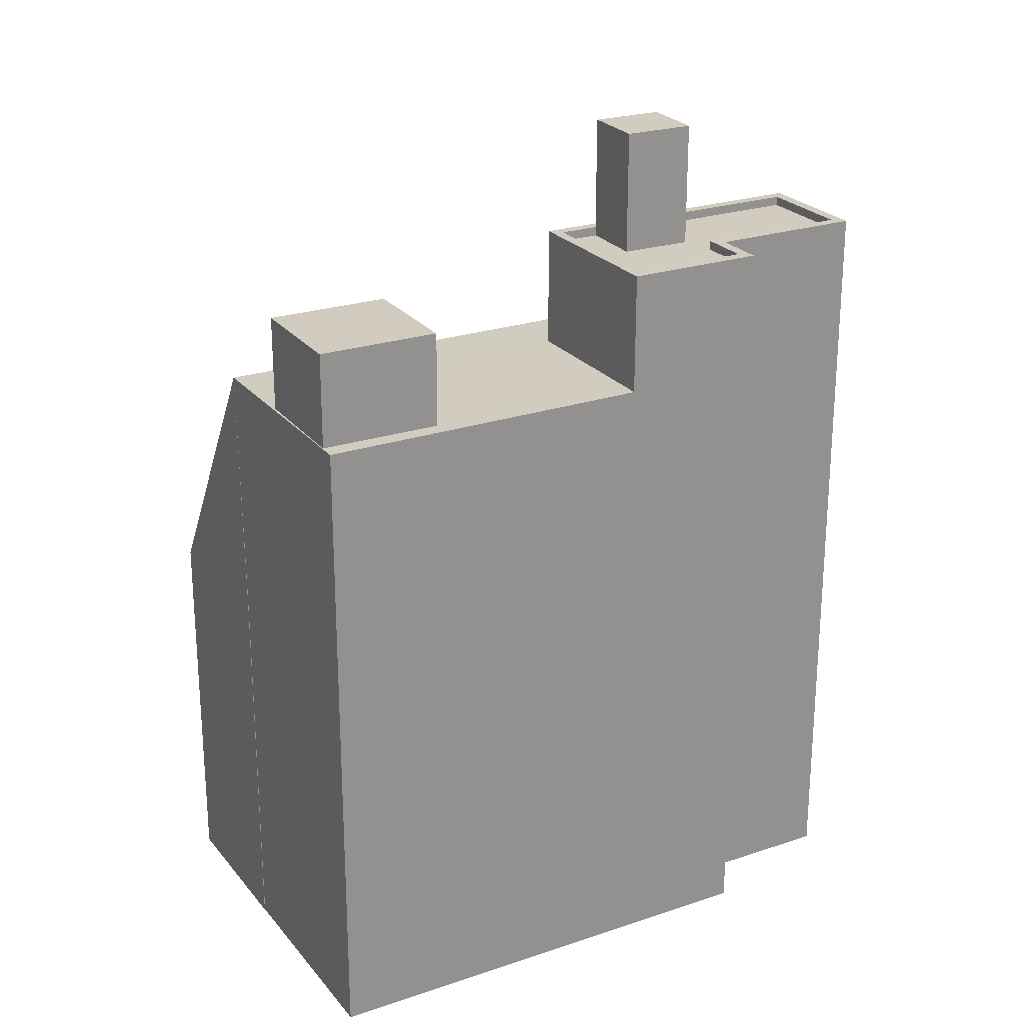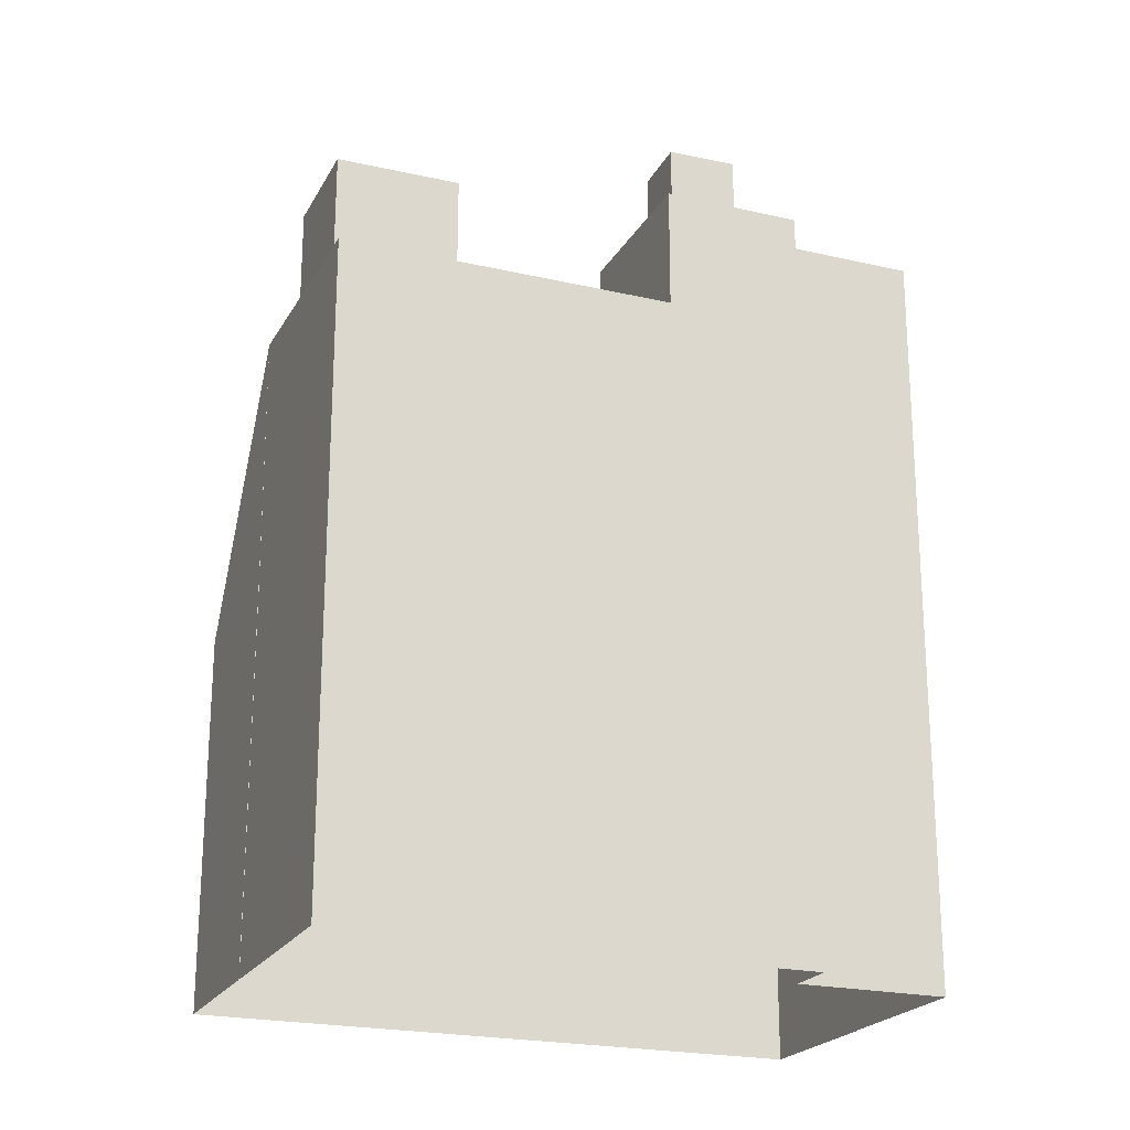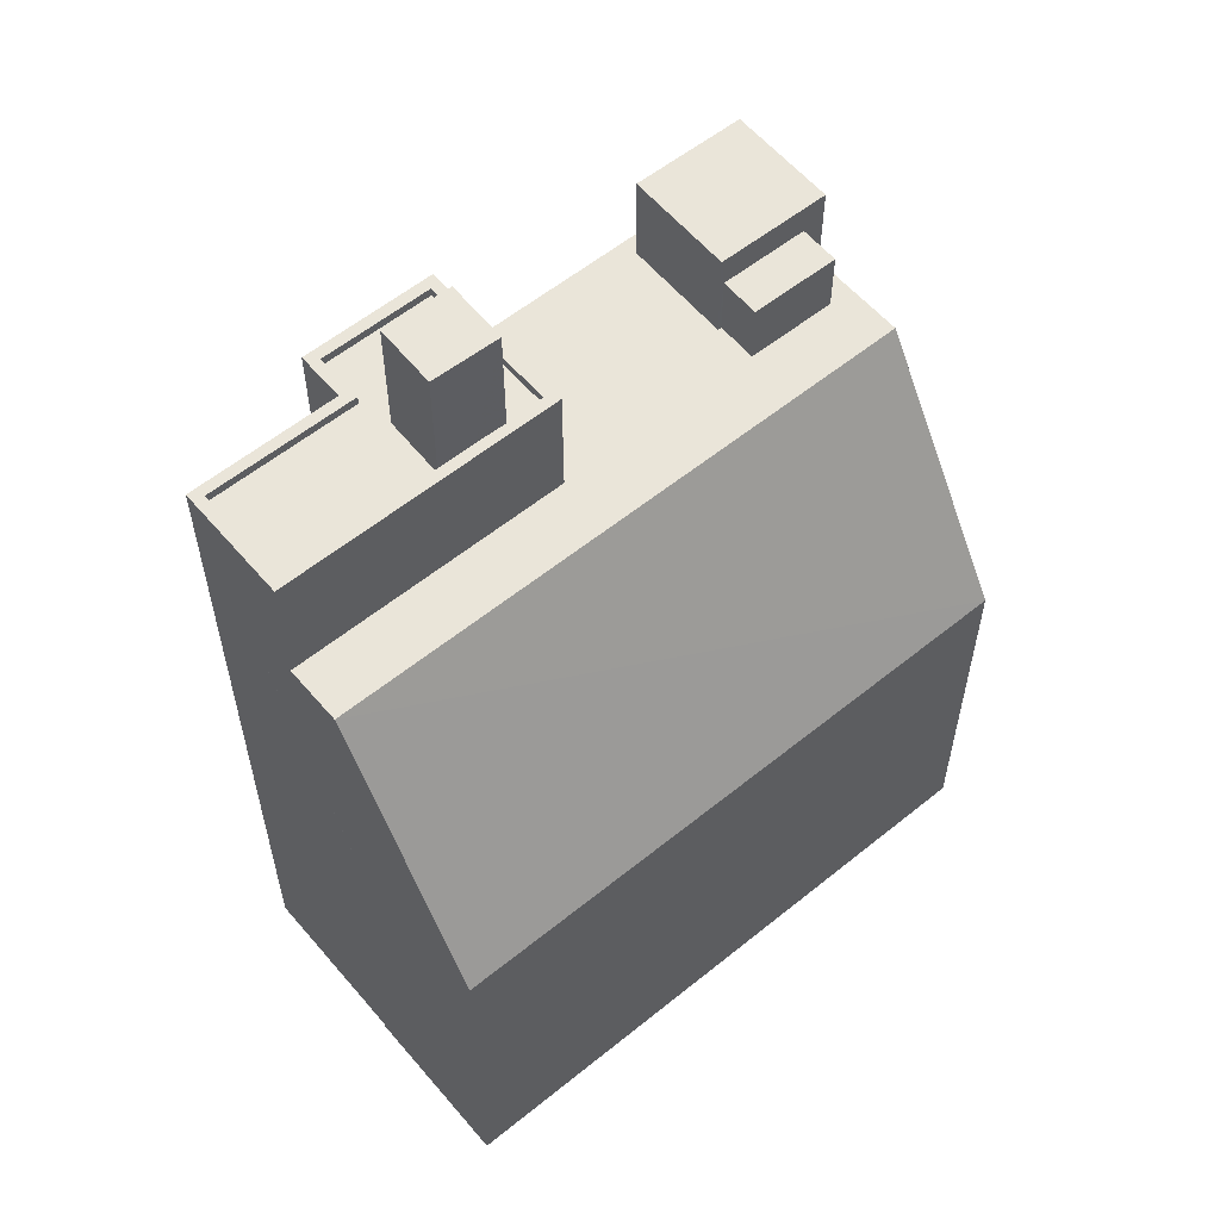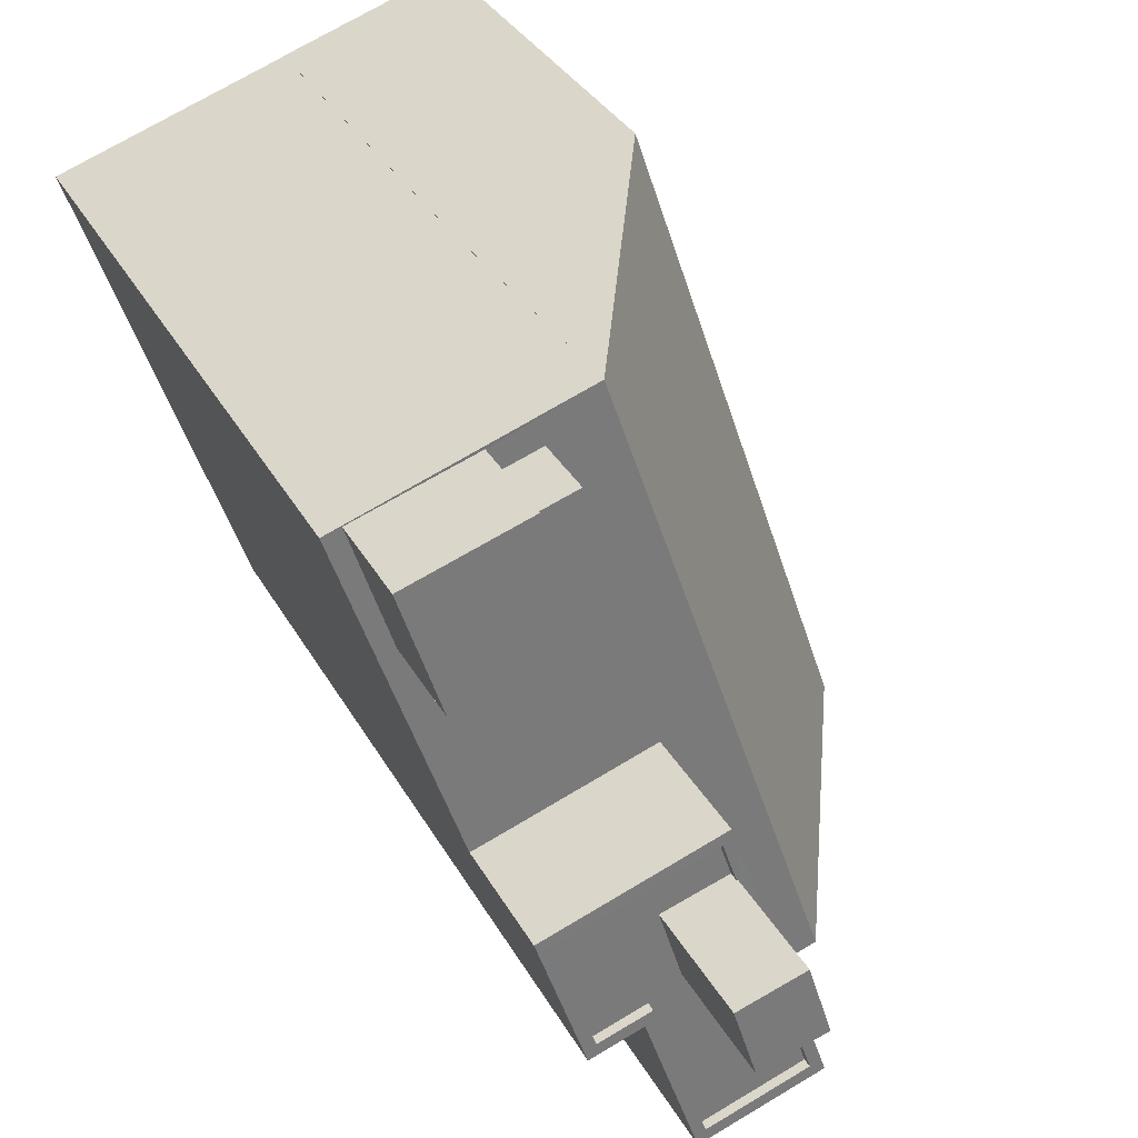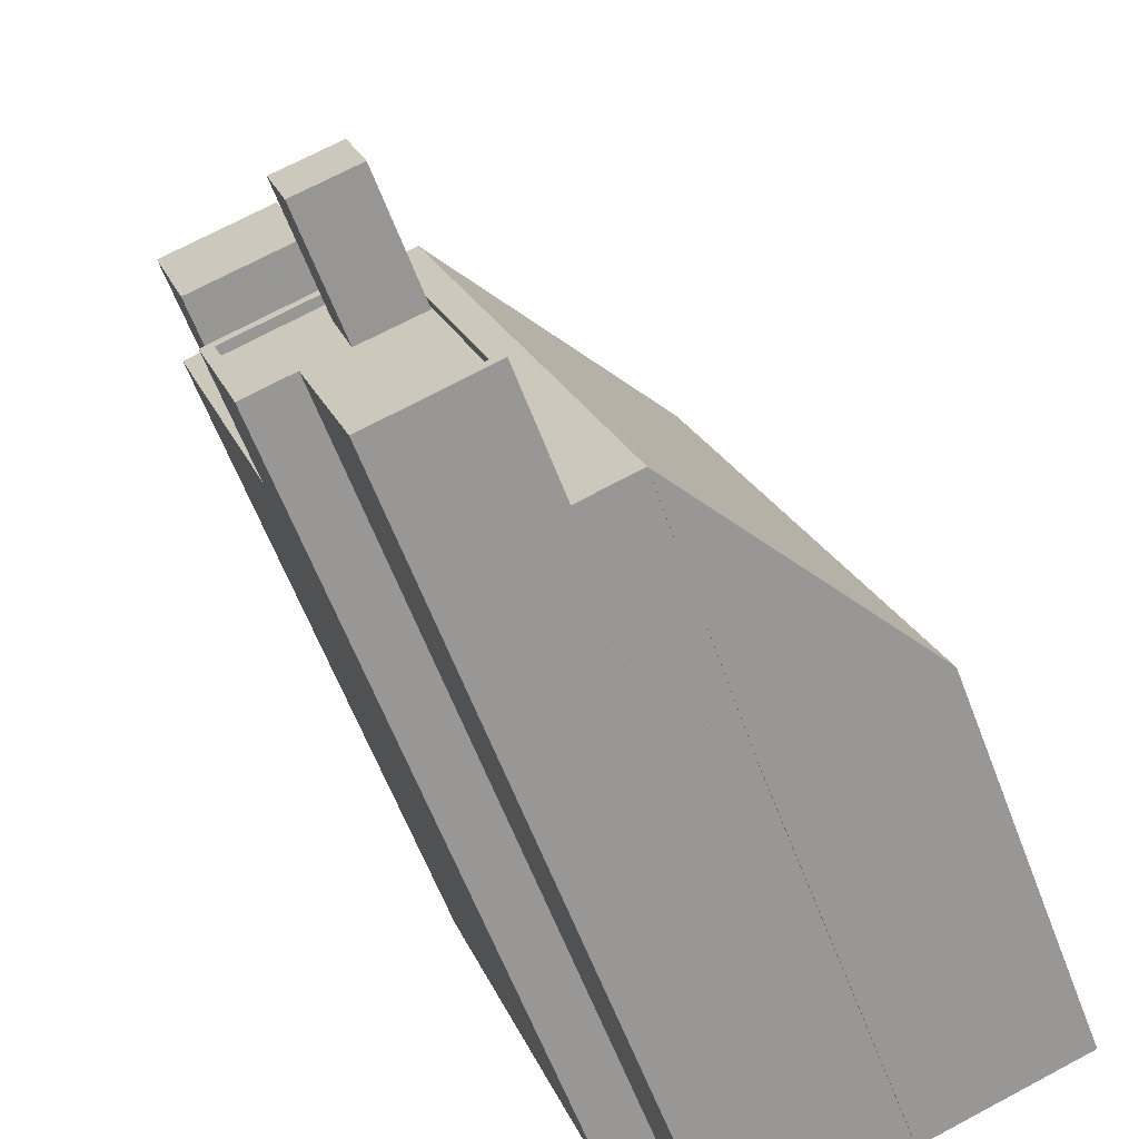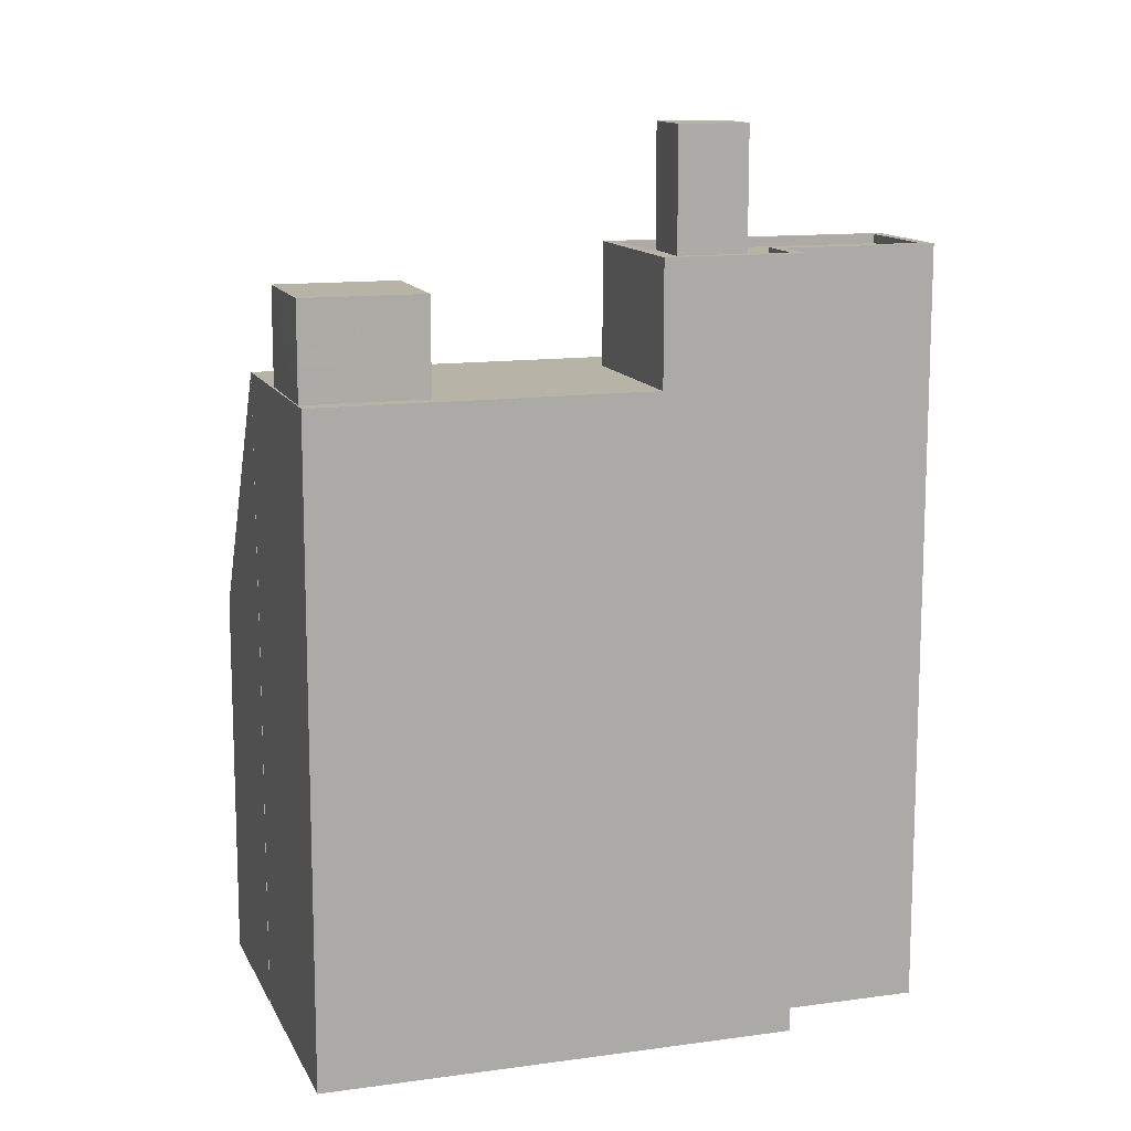
<metadata>
{"format":"obj","ext":"obj","renderer":"f3d","projection":"perspective","resolution":1024,"background":"white","views":[{"elev":24.3,"azim":-100.3,"up":"+Z"},{"elev":-21.8,"azim":-93.3,"up":"+Z"},{"elev":57.9,"azim":68.8,"up":"+Z"},{"elev":33.1,"azim":-24.8,"up":"+Y"},{"elev":-61.9,"azim":20.9,"up":"+Y"},{"elev":12.8,"azim":-89.0,"up":"+Z"}]}
</metadata>
<code>
v -8726 -3.608e+04 9.376
v -8721 -3.606e+04 9.378
v -8715 -3.608e+04 9.369
v -8725 -3.606e+04 9.381
v -8725 -3.606e+04 9.381
v -8720 -3.608e+04 9.371
v -8720 -3.608e+04 9.371
v -8731 -3.606e+04 9.383
v -8727 -3.608e+04 9.376
v -8724 -3.608e+04 9.373
v -8721 -3.606e+04 19.81
v -8719 -3.608e+04 27.05
v -8715 -3.608e+04 19.8
v -8725 -3.606e+04 27.05
v -8730 -3.607e+04 27.06
v -8728 -3.607e+04 27.05
v -8727 -3.607e+04 27.05
v -8731 -3.606e+04 27.06
v -8728 -3.606e+04 27.06
v -8721 -3.608e+04 27.05
v -8724 -3.607e+04 27.05
v -8731 -3.606e+04 27.06
v -8726 -3.606e+04 27.05
v -8727 -3.606e+04 27.06
v -8726 -3.607e+04 27.05
v -8727 -3.607e+04 27.05
v -8731 -3.606e+04 27.06
v -8728 -3.607e+04 27.05
v -8727 -3.607e+04 28.78
v -8726 -3.607e+04 28.78
v -8726 -3.606e+04 28.78
v -8727 -3.606e+04 28.79
v -8730 -3.607e+04 29.65
v -8728 -3.606e+04 29.65
v -8731 -3.606e+04 29.65
v -8727 -3.607e+04 29.64
v -8727 -3.608e+04 30.39
v -8728 -3.607e+04 30.39
v -8727 -3.608e+04 30.39
v -8724 -3.607e+04 30.39
v -8724 -3.607e+04 30.39
v -8728 -3.607e+04 30.39
v -8724 -3.608e+04 30.13
v -8721 -3.608e+04 30.13
v -8725 -3.607e+04 30.13
v -8725 -3.608e+04 30.13
v -8728 -3.607e+04 30.14
v -8727 -3.608e+04 30.14
v -8723 -3.607e+04 30.13
v -8723 -3.607e+04 30.13
v -8725 -3.607e+04 30.14
v -8724 -3.607e+04 30.14
v -8723 -3.607e+04 30.13
v -8726 -3.608e+04 30.38
v -8723 -3.607e+04 30.38
v -8723 -3.607e+04 30.38
v -8721 -3.608e+04 30.38
v -8725 -3.608e+04 30.38
v -8724 -3.608e+04 30.38
v -8724 -3.608e+04 30.38
v -8723 -3.607e+04 30.38
v -8721 -3.608e+04 30.38
v -8725 -3.607e+04 33.52
v -8723 -3.607e+04 33.52
v -8725 -3.607e+04 33.52
v -8723 -3.607e+04 33.52
v -8720 -3.608e+04 19.81
v -8720 -3.608e+04 19.81
v -8720 -3.608e+04 19.82
v -8725 -3.606e+04 19.81
v -8725 -3.606e+04 19.81
f 1 2 3
f 4 2 5
f 3 6 7
f 8 5 1
f 8 1 9
f 1 7 10
f 1 3 7
f 5 2 1
f 11 12 13
f 14 12 11
f 15 16 17
f 14 18 19
f 20 12 21
f 17 16 21
f 19 18 22
f 12 14 21
f 23 19 24
f 17 25 26
f 25 14 23
f 23 14 19
f 25 17 21
f 21 14 25
f 15 27 28
f 28 16 15
f 22 18 27
f 22 27 15
f 29 30 31
f 32 29 31
f 33 34 35
f 33 36 34
f 37 38 39
f 40 41 42
f 42 38 37
f 41 38 42
f 43 44 45
f 46 47 48
f 43 45 46
f 44 49 50
f 51 52 47
f 51 53 52
f 46 45 51
f 44 50 45
f 46 51 47
f 37 39 54
f 40 55 41
f 56 57 41
f 37 54 58
f 57 59 60
f 54 60 59
f 61 55 40
f 62 57 56
f 55 56 41
f 54 59 58
f 62 59 57
f 63 64 65
f 63 66 64
f 67 68 69
f 12 69 68
f 13 12 68
f 70 14 11
f 70 71 14
f 4 11 2
f 4 70 11
f 13 3 2
f 11 13 2
f 13 68 6
f 3 13 6
f 7 6 68
f 67 7 68
f 5 70 4
f 5 71 70
f 27 8 28
f 38 28 39
f 39 28 9
f 28 8 9
f 27 71 8
f 8 71 5
f 18 71 27
f 14 71 18
f 69 12 20
f 7 67 10
f 67 69 60
f 10 67 60
f 20 57 60
f 60 69 20
f 24 31 23
f 24 32 31
f 23 31 30
f 25 23 30
f 26 25 30
f 29 26 30
f 24 19 32
f 19 34 32
f 26 29 17
f 32 34 36
f 29 32 36
f 17 29 36
f 22 35 34
f 19 22 34
f 36 33 15
f 17 36 15
f 22 33 35
f 22 15 33
f 60 1 10
f 60 54 1
f 54 9 1
f 54 39 9
f 28 38 16
f 38 41 16
f 41 21 16
f 21 41 57
f 20 21 57
f 62 44 43
f 59 62 43
f 59 43 46
f 58 59 46
f 58 46 48
f 37 58 48
f 37 48 47
f 42 37 47
f 40 47 52
f 40 42 47
f 61 40 52
f 53 61 52
f 49 44 62
f 56 49 62
f 53 51 61
f 55 61 64
f 64 61 65
f 61 51 65
f 50 56 66
f 66 56 64
f 50 49 56
f 64 56 55
f 45 50 66
f 63 45 66
f 51 45 63
f 65 51 63

</code>
